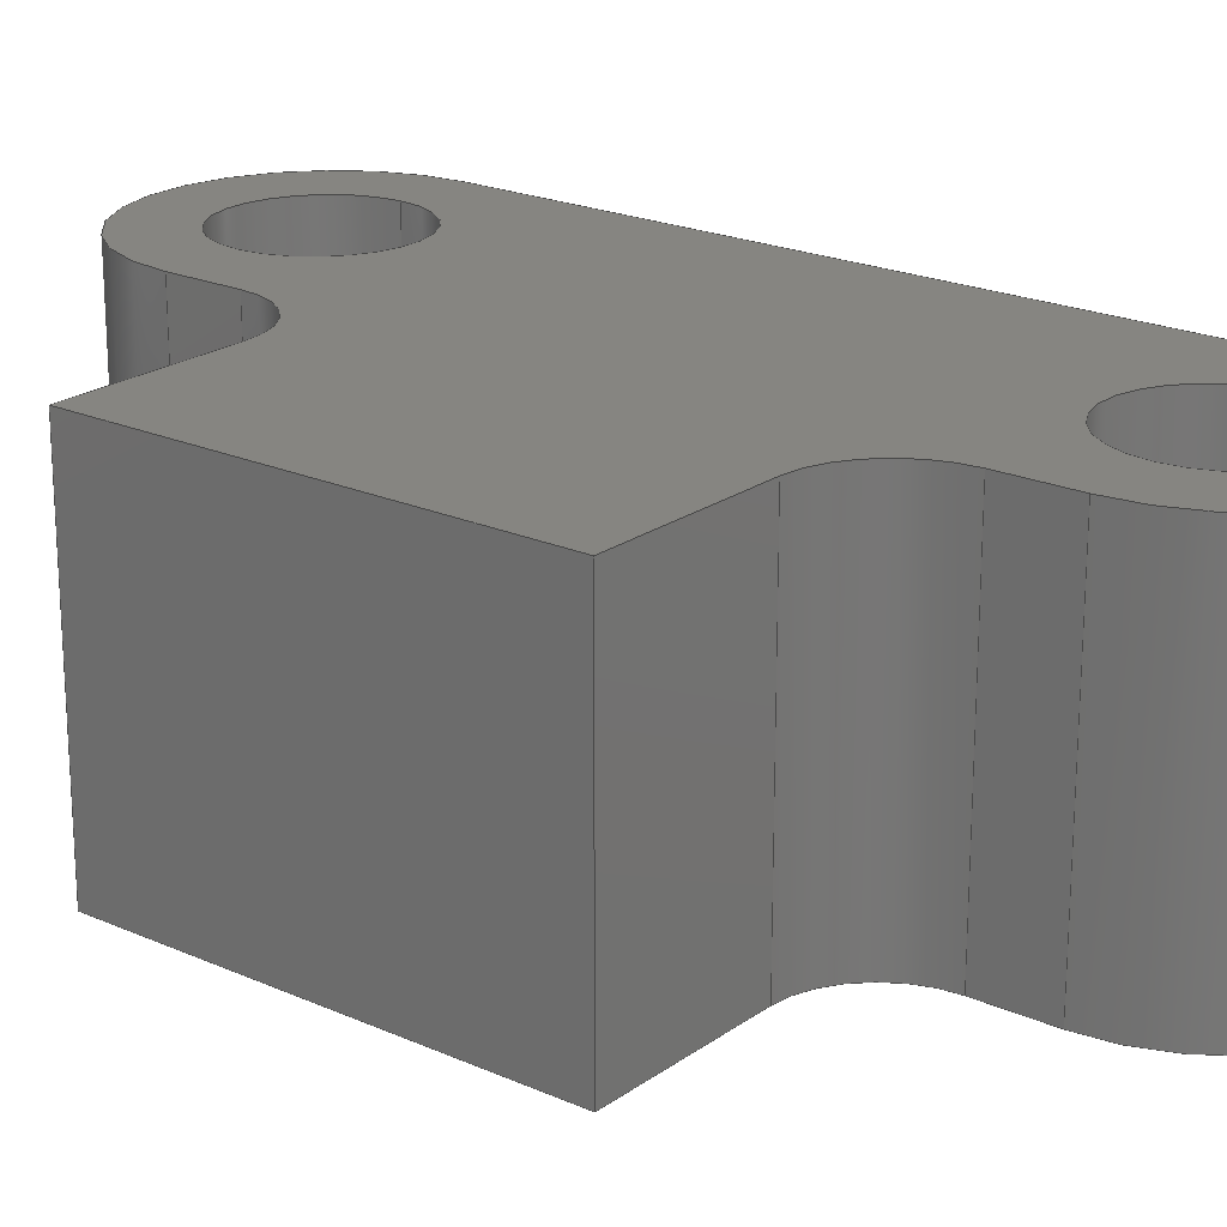
<metadata>
{"format":"step","ext":"step","renderer":"f3d","projection":"perspective","resolution":1024,"background":"white","views":[{"elev":21.1,"azim":128.6,"up":"+Y"}]}
</metadata>
<code>
ISO-10303-21;
DATA;
#1=MECHANICAL_DESIGN_GEOMETRIC_PRESENTATION_REPRESENTATION('',(#4),#458);
#2=SHAPE_REPRESENTATION_RELATIONSHIP('SRR','None',#465,#3);
#3=ADVANCED_BREP_SHAPE_REPRESENTATION('',(#5),#457);
#4=STYLED_ITEM('',(#475),#5);
#5=MANIFOLD_SOLID_BREP('Body1',#262);
#6=FACE_BOUND('',#45,.T.);
#7=FACE_BOUND('',#46,.T.);
#8=FACE_BOUND('',#48,.T.);
#9=FACE_BOUND('',#49,.T.);
#10=PLANE('',#282);
#11=PLANE('',#283);
#12=PLANE('',#287);
#13=PLANE('',#291);
#14=PLANE('',#295);
#15=PLANE('',#299);
#16=PLANE('',#300);
#17=PLANE('',#301);
#18=FACE_OUTER_BOUND('',#32,.T.);
#19=FACE_OUTER_BOUND('',#33,.T.);
#20=FACE_OUTER_BOUND('',#34,.T.);
#21=FACE_OUTER_BOUND('',#35,.T.);
#22=FACE_OUTER_BOUND('',#36,.T.);
#23=FACE_OUTER_BOUND('',#37,.T.);
#24=FACE_OUTER_BOUND('',#38,.T.);
#25=FACE_OUTER_BOUND('',#39,.T.);
#26=FACE_OUTER_BOUND('',#40,.T.);
#27=FACE_OUTER_BOUND('',#41,.T.);
#28=FACE_OUTER_BOUND('',#42,.T.);
#29=FACE_OUTER_BOUND('',#43,.T.);
#30=FACE_OUTER_BOUND('',#44,.T.);
#31=FACE_OUTER_BOUND('',#47,.T.);
#32=EDGE_LOOP('',(#170,#171,#172,#173));
#33=EDGE_LOOP('',(#174,#175,#176,#177));
#34=EDGE_LOOP('',(#178,#179,#180,#181));
#35=EDGE_LOOP('',(#182,#183,#184,#185));
#36=EDGE_LOOP('',(#186,#187,#188,#189));
#37=EDGE_LOOP('',(#190,#191,#192,#193));
#38=EDGE_LOOP('',(#194,#195,#196,#197));
#39=EDGE_LOOP('',(#198,#199,#200,#201));
#40=EDGE_LOOP('',(#202,#203,#204,#205));
#41=EDGE_LOOP('',(#206,#207,#208,#209));
#42=EDGE_LOOP('',(#210,#211,#212,#213));
#43=EDGE_LOOP('',(#214,#215,#216,#217));
#44=EDGE_LOOP('',(#218,#219,#220,#221,#222,#223,#224,#225,#226,#227));
#45=EDGE_LOOP('',(#228));
#46=EDGE_LOOP('',(#229));
#47=EDGE_LOOP('',(#230,#231,#232,#233,#234,#235,#236,#237,#238,#239));
#48=EDGE_LOOP('',(#240));
#49=EDGE_LOOP('',(#241));
#50=LINE('',#385,#74);
#51=LINE('',#391,#75);
#52=LINE('',#396,#76);
#53=LINE('',#398,#77);
#54=LINE('',#400,#78);
#55=LINE('',#401,#79);
#56=LINE('',#404,#80);
#57=LINE('',#406,#81);
#58=LINE('',#407,#82);
#59=LINE('',#413,#83);
#60=LINE('',#416,#84);
#61=LINE('',#418,#85);
#62=LINE('',#419,#86);
#63=LINE('',#425,#87);
#64=LINE('',#428,#88);
#65=LINE('',#430,#89);
#66=LINE('',#431,#90);
#67=LINE('',#437,#91);
#68=LINE('',#440,#92);
#69=LINE('',#442,#93);
#70=LINE('',#443,#94);
#71=LINE('',#449,#95);
#72=LINE('',#451,#96);
#73=LINE('',#452,#97);
#74=VECTOR('',#308,0.3);
#75=VECTOR('',#315,0.3);
#76=VECTOR('',#320,1);
#77=VECTOR('',#321,1);
#78=VECTOR('',#322,1);
#79=VECTOR('',#323,1);
#80=VECTOR('',#326,1);
#81=VECTOR('',#327,1);
#82=VECTOR('',#328,1);
#83=VECTOR('',#335,1);
#84=VECTOR('',#338,1);
#85=VECTOR('',#339,1);
#86=VECTOR('',#340,1);
#87=VECTOR('',#347,1);
#88=VECTOR('',#350,1);
#89=VECTOR('',#351,1);
#90=VECTOR('',#352,1);
#91=VECTOR('',#359,1);
#92=VECTOR('',#362,1);
#93=VECTOR('',#363,1);
#94=VECTOR('',#364,1);
#95=VECTOR('',#371,1);
#96=VECTOR('',#374,1);
#97=VECTOR('',#375,1);
#98=CIRCLE('',#277,0.3);
#99=CIRCLE('',#278,0.3);
#100=CIRCLE('',#280,0.3);
#101=CIRCLE('',#281,0.3);
#102=CIRCLE('',#285,0.3);
#103=CIRCLE('',#286,0.3);
#104=CIRCLE('',#289,0.55);
#105=CIRCLE('',#290,0.55);
#106=CIRCLE('',#293,0.55);
#107=CIRCLE('',#294,0.55);
#108=CIRCLE('',#297,0.3);
#109=CIRCLE('',#298,0.3);
#110=VERTEX_POINT('',#382);
#111=VERTEX_POINT('',#384);
#112=VERTEX_POINT('',#388);
#113=VERTEX_POINT('',#390);
#114=VERTEX_POINT('',#394);
#115=VERTEX_POINT('',#395);
#116=VERTEX_POINT('',#397);
#117=VERTEX_POINT('',#399);
#118=VERTEX_POINT('',#403);
#119=VERTEX_POINT('',#405);
#120=VERTEX_POINT('',#409);
#121=VERTEX_POINT('',#411);
#122=VERTEX_POINT('',#415);
#123=VERTEX_POINT('',#417);
#124=VERTEX_POINT('',#421);
#125=VERTEX_POINT('',#423);
#126=VERTEX_POINT('',#427);
#127=VERTEX_POINT('',#429);
#128=VERTEX_POINT('',#433);
#129=VERTEX_POINT('',#435);
#130=VERTEX_POINT('',#439);
#131=VERTEX_POINT('',#441);
#132=VERTEX_POINT('',#445);
#133=VERTEX_POINT('',#447);
#134=EDGE_CURVE('',#110,#110,#98,.T.);
#135=EDGE_CURVE('',#110,#111,#50,.T.);
#136=EDGE_CURVE('',#111,#111,#99,.T.);
#137=EDGE_CURVE('',#112,#112,#100,.T.);
#138=EDGE_CURVE('',#112,#113,#51,.T.);
#139=EDGE_CURVE('',#113,#113,#101,.T.);
#140=EDGE_CURVE('',#114,#115,#52,.T.);
#141=EDGE_CURVE('',#115,#116,#53,.T.);
#142=EDGE_CURVE('',#117,#116,#54,.T.);
#143=EDGE_CURVE('',#114,#117,#55,.T.);
#144=EDGE_CURVE('',#114,#118,#56,.T.);
#145=EDGE_CURVE('',#119,#117,#57,.T.);
#146=EDGE_CURVE('',#118,#119,#58,.T.);
#147=EDGE_CURVE('',#118,#120,#102,.T.);
#148=EDGE_CURVE('',#121,#119,#103,.T.);
#149=EDGE_CURVE('',#120,#121,#59,.T.);
#150=EDGE_CURVE('',#122,#120,#60,.T.);
#151=EDGE_CURVE('',#123,#121,#61,.T.);
#152=EDGE_CURVE('',#122,#123,#62,.T.);
#153=EDGE_CURVE('',#124,#122,#104,.T.);
#154=EDGE_CURVE('',#125,#123,#105,.T.);
#155=EDGE_CURVE('',#124,#125,#63,.T.);
#156=EDGE_CURVE('',#124,#126,#64,.T.);
#157=EDGE_CURVE('',#127,#125,#65,.T.);
#158=EDGE_CURVE('',#126,#127,#66,.T.);
#159=EDGE_CURVE('',#128,#126,#106,.T.);
#160=EDGE_CURVE('',#129,#127,#107,.T.);
#161=EDGE_CURVE('',#128,#129,#67,.T.);
#162=EDGE_CURVE('',#128,#130,#68,.T.);
#163=EDGE_CURVE('',#131,#129,#69,.T.);
#164=EDGE_CURVE('',#130,#131,#70,.T.);
#165=EDGE_CURVE('',#130,#132,#108,.T.);
#166=EDGE_CURVE('',#133,#131,#109,.T.);
#167=EDGE_CURVE('',#132,#133,#71,.T.);
#168=EDGE_CURVE('',#115,#132,#72,.T.);
#169=EDGE_CURVE('',#116,#133,#73,.T.);
#170=ORIENTED_EDGE('',*,*,#134,.F.);
#171=ORIENTED_EDGE('',*,*,#135,.T.);
#172=ORIENTED_EDGE('',*,*,#136,.T.);
#173=ORIENTED_EDGE('',*,*,#135,.F.);
#174=ORIENTED_EDGE('',*,*,#137,.F.);
#175=ORIENTED_EDGE('',*,*,#138,.T.);
#176=ORIENTED_EDGE('',*,*,#139,.T.);
#177=ORIENTED_EDGE('',*,*,#138,.F.);
#178=ORIENTED_EDGE('',*,*,#140,.T.);
#179=ORIENTED_EDGE('',*,*,#141,.T.);
#180=ORIENTED_EDGE('',*,*,#142,.F.);
#181=ORIENTED_EDGE('',*,*,#143,.F.);
#182=ORIENTED_EDGE('',*,*,#144,.F.);
#183=ORIENTED_EDGE('',*,*,#143,.T.);
#184=ORIENTED_EDGE('',*,*,#145,.F.);
#185=ORIENTED_EDGE('',*,*,#146,.F.);
#186=ORIENTED_EDGE('',*,*,#147,.F.);
#187=ORIENTED_EDGE('',*,*,#146,.T.);
#188=ORIENTED_EDGE('',*,*,#148,.F.);
#189=ORIENTED_EDGE('',*,*,#149,.F.);
#190=ORIENTED_EDGE('',*,*,#150,.T.);
#191=ORIENTED_EDGE('',*,*,#149,.T.);
#192=ORIENTED_EDGE('',*,*,#151,.F.);
#193=ORIENTED_EDGE('',*,*,#152,.F.);
#194=ORIENTED_EDGE('',*,*,#153,.T.);
#195=ORIENTED_EDGE('',*,*,#152,.T.);
#196=ORIENTED_EDGE('',*,*,#154,.F.);
#197=ORIENTED_EDGE('',*,*,#155,.F.);
#198=ORIENTED_EDGE('',*,*,#156,.F.);
#199=ORIENTED_EDGE('',*,*,#155,.T.);
#200=ORIENTED_EDGE('',*,*,#157,.F.);
#201=ORIENTED_EDGE('',*,*,#158,.F.);
#202=ORIENTED_EDGE('',*,*,#159,.T.);
#203=ORIENTED_EDGE('',*,*,#158,.T.);
#204=ORIENTED_EDGE('',*,*,#160,.F.);
#205=ORIENTED_EDGE('',*,*,#161,.F.);
#206=ORIENTED_EDGE('',*,*,#162,.F.);
#207=ORIENTED_EDGE('',*,*,#161,.T.);
#208=ORIENTED_EDGE('',*,*,#163,.F.);
#209=ORIENTED_EDGE('',*,*,#164,.F.);
#210=ORIENTED_EDGE('',*,*,#165,.F.);
#211=ORIENTED_EDGE('',*,*,#164,.T.);
#212=ORIENTED_EDGE('',*,*,#166,.F.);
#213=ORIENTED_EDGE('',*,*,#167,.F.);
#214=ORIENTED_EDGE('',*,*,#168,.T.);
#215=ORIENTED_EDGE('',*,*,#167,.T.);
#216=ORIENTED_EDGE('',*,*,#169,.F.);
#217=ORIENTED_EDGE('',*,*,#141,.F.);
#218=ORIENTED_EDGE('',*,*,#169,.T.);
#219=ORIENTED_EDGE('',*,*,#166,.T.);
#220=ORIENTED_EDGE('',*,*,#163,.T.);
#221=ORIENTED_EDGE('',*,*,#160,.T.);
#222=ORIENTED_EDGE('',*,*,#157,.T.);
#223=ORIENTED_EDGE('',*,*,#154,.T.);
#224=ORIENTED_EDGE('',*,*,#151,.T.);
#225=ORIENTED_EDGE('',*,*,#148,.T.);
#226=ORIENTED_EDGE('',*,*,#145,.T.);
#227=ORIENTED_EDGE('',*,*,#142,.T.);
#228=ORIENTED_EDGE('',*,*,#137,.T.);
#229=ORIENTED_EDGE('',*,*,#134,.T.);
#230=ORIENTED_EDGE('',*,*,#168,.F.);
#231=ORIENTED_EDGE('',*,*,#140,.F.);
#232=ORIENTED_EDGE('',*,*,#144,.T.);
#233=ORIENTED_EDGE('',*,*,#147,.T.);
#234=ORIENTED_EDGE('',*,*,#150,.F.);
#235=ORIENTED_EDGE('',*,*,#153,.F.);
#236=ORIENTED_EDGE('',*,*,#156,.T.);
#237=ORIENTED_EDGE('',*,*,#159,.F.);
#238=ORIENTED_EDGE('',*,*,#162,.T.);
#239=ORIENTED_EDGE('',*,*,#165,.T.);
#240=ORIENTED_EDGE('',*,*,#139,.F.);
#241=ORIENTED_EDGE('',*,*,#136,.F.);
#242=CYLINDRICAL_SURFACE('',#276,0.3);
#243=CYLINDRICAL_SURFACE('',#279,0.3);
#244=CYLINDRICAL_SURFACE('',#284,0.3);
#245=CYLINDRICAL_SURFACE('',#288,0.55);
#246=CYLINDRICAL_SURFACE('',#292,0.55);
#247=CYLINDRICAL_SURFACE('',#296,0.3);
#248=ADVANCED_FACE('',(#18),#242,.F.);
#249=ADVANCED_FACE('',(#19),#243,.F.);
#250=ADVANCED_FACE('',(#20),#10,.T.);
#251=ADVANCED_FACE('',(#21),#11,.T.);
#252=ADVANCED_FACE('',(#22),#244,.F.);
#253=ADVANCED_FACE('',(#23),#12,.T.);
#254=ADVANCED_FACE('',(#24),#245,.T.);
#255=ADVANCED_FACE('',(#25),#13,.T.);
#256=ADVANCED_FACE('',(#26),#246,.T.);
#257=ADVANCED_FACE('',(#27),#14,.T.);
#258=ADVANCED_FACE('',(#28),#247,.F.);
#259=ADVANCED_FACE('',(#29),#15,.T.);
#260=ADVANCED_FACE('',(#30,#6,#7),#16,.T.);
#261=ADVANCED_FACE('',(#31,#8,#9),#17,.F.);
#262=CLOSED_SHELL('',(#248,#249,#250,#251,#252,#253,#254,#255,#256,#257,
#258,#259,#260,#261));
#263=DERIVED_UNIT_ELEMENT(#265,1);
#264=DERIVED_UNIT_ELEMENT(#460,3);
#265=(
MASS_UNIT()
NAMED_UNIT(*)
SI_UNIT(.KILO.,.GRAM.)
);
#266=DERIVED_UNIT((#263,#264));
#267=MEASURE_REPRESENTATION_ITEM('density measure',
POSITIVE_RATIO_MEASURE(7850),#266);
#268=PROPERTY_DEFINITION_REPRESENTATION(#273,#270);
#269=PROPERTY_DEFINITION_REPRESENTATION(#274,#271);
#270=REPRESENTATION('material name',(#272),#457);
#271=REPRESENTATION('density',(#267),#457);
#272=DESCRIPTIVE_REPRESENTATION_ITEM('Steel','Steel');
#273=PROPERTY_DEFINITION('material property','material name',#467);
#274=PROPERTY_DEFINITION('material property','density of part',#467);
#275=AXIS2_PLACEMENT_3D('placement',#380,#302,#303);
#276=AXIS2_PLACEMENT_3D('',#381,#304,#305);
#277=AXIS2_PLACEMENT_3D('',#383,#306,#307);
#278=AXIS2_PLACEMENT_3D('',#386,#309,#310);
#279=AXIS2_PLACEMENT_3D('',#387,#311,#312);
#280=AXIS2_PLACEMENT_3D('',#389,#313,#314);
#281=AXIS2_PLACEMENT_3D('',#392,#316,#317);
#282=AXIS2_PLACEMENT_3D('',#393,#318,#319);
#283=AXIS2_PLACEMENT_3D('',#402,#324,#325);
#284=AXIS2_PLACEMENT_3D('',#408,#329,#330);
#285=AXIS2_PLACEMENT_3D('',#410,#331,#332);
#286=AXIS2_PLACEMENT_3D('',#412,#333,#334);
#287=AXIS2_PLACEMENT_3D('',#414,#336,#337);
#288=AXIS2_PLACEMENT_3D('',#420,#341,#342);
#289=AXIS2_PLACEMENT_3D('',#422,#343,#344);
#290=AXIS2_PLACEMENT_3D('',#424,#345,#346);
#291=AXIS2_PLACEMENT_3D('',#426,#348,#349);
#292=AXIS2_PLACEMENT_3D('',#432,#353,#354);
#293=AXIS2_PLACEMENT_3D('',#434,#355,#356);
#294=AXIS2_PLACEMENT_3D('',#436,#357,#358);
#295=AXIS2_PLACEMENT_3D('',#438,#360,#361);
#296=AXIS2_PLACEMENT_3D('',#444,#365,#366);
#297=AXIS2_PLACEMENT_3D('',#446,#367,#368);
#298=AXIS2_PLACEMENT_3D('',#448,#369,#370);
#299=AXIS2_PLACEMENT_3D('',#450,#372,#373);
#300=AXIS2_PLACEMENT_3D('',#453,#376,#377);
#301=AXIS2_PLACEMENT_3D('',#454,#378,#379);
#302=DIRECTION('axis',(0,0,1));
#303=DIRECTION('refdir',(1,0,0));
#304=DIRECTION('center_axis',(0,1,0));
#305=DIRECTION('ref_axis',(1,0,0));
#306=DIRECTION('center_axis',(0,-1,0));
#307=DIRECTION('ref_axis',(1,0,0));
#308=DIRECTION('',(0,-1,0));
#309=DIRECTION('center_axis',(0,-1,0));
#310=DIRECTION('ref_axis',(1,0,0));
#311=DIRECTION('center_axis',(0,1,0));
#312=DIRECTION('ref_axis',(1,0,0));
#313=DIRECTION('center_axis',(0,-1,0));
#314=DIRECTION('ref_axis',(1,0,0));
#315=DIRECTION('',(0,-1,0));
#316=DIRECTION('center_axis',(0,-1,0));
#317=DIRECTION('ref_axis',(1,0,0));
#318=DIRECTION('center_axis',(1,0,0));
#319=DIRECTION('ref_axis',(0,0,-1));
#320=DIRECTION('',(0,0,-1));
#321=DIRECTION('',(0,1,0));
#322=DIRECTION('',(0,0,-1));
#323=DIRECTION('',(0,1,0));
#324=DIRECTION('center_axis',(0,0,1));
#325=DIRECTION('ref_axis',(1,0,0));
#326=DIRECTION('',(-1,0,0));
#327=DIRECTION('',(1,0,0));
#328=DIRECTION('',(0,1,0));
#329=DIRECTION('center_axis',(0,1,0));
#330=DIRECTION('ref_axis',(-1.48e-15,0,-1));
#331=DIRECTION('center_axis',(0,1,0));
#332=DIRECTION('ref_axis',(-1.48e-15,0,-1));
#333=DIRECTION('center_axis',(0,-1,0));
#334=DIRECTION('ref_axis',(-1.48e-15,0,-1));
#335=DIRECTION('',(0,1,0));
#336=DIRECTION('center_axis',(1,0,2.98e-08));
#337=DIRECTION('ref_axis',(2.98e-08,0,-1));
#338=DIRECTION('',(2.98e-08,0,-1));
#339=DIRECTION('',(2.98e-08,0,-1));
#340=DIRECTION('',(0,1,0));
#341=DIRECTION('center_axis',(0,1,0));
#342=DIRECTION('ref_axis',(-1,0,3.522e-08));
#343=DIRECTION('center_axis',(0,1,0));
#344=DIRECTION('ref_axis',(-1,0,3.522e-08));
#345=DIRECTION('center_axis',(0,1,0));
#346=DIRECTION('ref_axis',(-1,0,3.522e-08));
#347=DIRECTION('',(0,1,0));
#348=DIRECTION('center_axis',(-1,0,0));
#349=DIRECTION('ref_axis',(0,0,1));
#350=DIRECTION('',(0,0,-1));
#351=DIRECTION('',(0,0,1));
#352=DIRECTION('',(0,1,0));
#353=DIRECTION('center_axis',(0,1,0));
#354=DIRECTION('ref_axis',(1,0,-3.522e-08));
#355=DIRECTION('center_axis',(0,1,0));
#356=DIRECTION('ref_axis',(1,0,-3.522e-08));
#357=DIRECTION('center_axis',(0,1,0));
#358=DIRECTION('ref_axis',(1,0,-3.522e-08));
#359=DIRECTION('',(0,1,0));
#360=DIRECTION('center_axis',(1,0,-2.98e-08));
#361=DIRECTION('ref_axis',(-2.98e-08,0,-1));
#362=DIRECTION('',(2.98e-08,0,1));
#363=DIRECTION('',(-2.98e-08,0,-1));
#364=DIRECTION('',(0,1,0));
#365=DIRECTION('center_axis',(0,1,0));
#366=DIRECTION('ref_axis',(-1,0,2.98e-08));
#367=DIRECTION('center_axis',(0,1,0));
#368=DIRECTION('ref_axis',(-1,0,2.98e-08));
#369=DIRECTION('center_axis',(0,-1,0));
#370=DIRECTION('ref_axis',(-1,0,2.98e-08));
#371=DIRECTION('',(0,1,0));
#372=DIRECTION('center_axis',(0,0,-1));
#373=DIRECTION('ref_axis',(-1,0,0));
#374=DIRECTION('',(-1,0,0));
#375=DIRECTION('',(-1,0,0));
#376=DIRECTION('center_axis',(0,1,0));
#377=DIRECTION('ref_axis',(1,0,0));
#378=DIRECTION('center_axis',(0,1,0));
#379=DIRECTION('ref_axis',(1,0,0));
#380=CARTESIAN_POINT('',(0,0,0));
#381=CARTESIAN_POINT('Origin',(0.55,0,1.3));
#382=CARTESIAN_POINT('',(0.25,1.2,1.3));
#383=CARTESIAN_POINT('Origin',(0.55,1.2,1.3));
#384=CARTESIAN_POINT('',(0.25,0,1.3));
#385=CARTESIAN_POINT('',(0.25,0,1.3));
#386=CARTESIAN_POINT('Origin',(0.55,0,1.3));
#387=CARTESIAN_POINT('Origin',(0.55,0,-1.3));
#388=CARTESIAN_POINT('',(0.25,1.2,-1.3));
#389=CARTESIAN_POINT('Origin',(0.55,1.2,-1.3));
#390=CARTESIAN_POINT('',(0.25,0,-1.3));
#391=CARTESIAN_POINT('',(0.25,0,-1.3));
#392=CARTESIAN_POINT('Origin',(0.55,0,-1.3));
#393=CARTESIAN_POINT('Origin',(2,0,0.75));
#394=CARTESIAN_POINT('',(2,0,0.75));
#395=CARTESIAN_POINT('',(2,0,-0.75));
#396=CARTESIAN_POINT('',(2,0,0));
#397=CARTESIAN_POINT('',(2,1.2,-0.75));
#398=CARTESIAN_POINT('',(2,0,-0.75));
#399=CARTESIAN_POINT('',(2,1.2,0.75));
#400=CARTESIAN_POINT('',(2,1.2,0));
#401=CARTESIAN_POINT('',(2,0,0.75));
#402=CARTESIAN_POINT('Origin',(1.4,0,0.75));
#403=CARTESIAN_POINT('',(1.4,0,0.75));
#404=CARTESIAN_POINT('',(2,0,0.75));
#405=CARTESIAN_POINT('',(1.4,1.2,0.75));
#406=CARTESIAN_POINT('',(2,1.2,0.75));
#407=CARTESIAN_POINT('',(1.4,0,0.75));
#408=CARTESIAN_POINT('Origin',(1.4,0,1.05));
#409=CARTESIAN_POINT('',(1.1,0,1.05));
#410=CARTESIAN_POINT('Origin',(1.4,0,1.05));
#411=CARTESIAN_POINT('',(1.1,1.2,1.05));
#412=CARTESIAN_POINT('Origin',(1.4,1.2,1.05));
#413=CARTESIAN_POINT('',(1.1,0,1.05));
#414=CARTESIAN_POINT('Origin',(1.1,0,1.3));
#415=CARTESIAN_POINT('',(1.1,0,1.3));
#416=CARTESIAN_POINT('',(1.1,0,1.3));
#417=CARTESIAN_POINT('',(1.1,1.2,1.3));
#418=CARTESIAN_POINT('',(1.1,1.2,1.3));
#419=CARTESIAN_POINT('',(1.1,0,1.3));
#420=CARTESIAN_POINT('Origin',(0.55,0,1.3));
#421=CARTESIAN_POINT('',(0,0,1.3));
#422=CARTESIAN_POINT('Origin',(0.55,0,1.3));
#423=CARTESIAN_POINT('',(0,1.2,1.3));
#424=CARTESIAN_POINT('Origin',(0.55,1.2,1.3));
#425=CARTESIAN_POINT('',(0,0,1.3));
#426=CARTESIAN_POINT('Origin',(0,0,-1.3));
#427=CARTESIAN_POINT('',(2.315e-16,0,-1.3));
#428=CARTESIAN_POINT('',(0,0,1.3));
#429=CARTESIAN_POINT('',(2.22e-16,1.2,-1.3));
#430=CARTESIAN_POINT('',(0,1.2,1.3));
#431=CARTESIAN_POINT('',(2.315e-16,0,-1.3));
#432=CARTESIAN_POINT('Origin',(0.55,0,-1.3));
#433=CARTESIAN_POINT('',(1.1,0,-1.3));
#434=CARTESIAN_POINT('Origin',(0.55,0,-1.3));
#435=CARTESIAN_POINT('',(1.1,1.2,-1.3));
#436=CARTESIAN_POINT('Origin',(0.55,1.2,-1.3));
#437=CARTESIAN_POINT('',(1.1,0,-1.3));
#438=CARTESIAN_POINT('Origin',(1.1,0,-1.05));
#439=CARTESIAN_POINT('',(1.1,0,-1.05));
#440=CARTESIAN_POINT('',(1.1,0,-1.3));
#441=CARTESIAN_POINT('',(1.1,1.2,-1.05));
#442=CARTESIAN_POINT('',(1.1,1.2,-1.3));
#443=CARTESIAN_POINT('',(1.1,0,-1.05));
#444=CARTESIAN_POINT('Origin',(1.4,0,-1.05));
#445=CARTESIAN_POINT('',(1.4,0,-0.75));
#446=CARTESIAN_POINT('Origin',(1.4,0,-1.05));
#447=CARTESIAN_POINT('',(1.4,1.2,-0.75));
#448=CARTESIAN_POINT('Origin',(1.4,1.2,-1.05));
#449=CARTESIAN_POINT('',(1.4,0,-0.75));
#450=CARTESIAN_POINT('Origin',(2,0,-0.75));
#451=CARTESIAN_POINT('',(2,0,-0.75));
#452=CARTESIAN_POINT('',(2,1.2,-0.75));
#453=CARTESIAN_POINT('Origin',(1,1.2,0));
#454=CARTESIAN_POINT('Origin',(1,0,0));
#455=UNCERTAINTY_MEASURE_WITH_UNIT(LENGTH_MEASURE(0.001),#459,
'DISTANCE_ACCURACY_VALUE',
'Maximum model space distance between geometric entities at asserted c
onnectivities');
#456=UNCERTAINTY_MEASURE_WITH_UNIT(LENGTH_MEASURE(0.001),#459,
'DISTANCE_ACCURACY_VALUE',
'Maximum model space distance between geometric entities at asserted c
onnectivities');
#457=(
GEOMETRIC_REPRESENTATION_CONTEXT(3)
GLOBAL_UNCERTAINTY_ASSIGNED_CONTEXT((#455))
GLOBAL_UNIT_ASSIGNED_CONTEXT((#459,#461,#462))
REPRESENTATION_CONTEXT('','3D')
);
#458=(
GEOMETRIC_REPRESENTATION_CONTEXT(3)
GLOBAL_UNCERTAINTY_ASSIGNED_CONTEXT((#456))
GLOBAL_UNIT_ASSIGNED_CONTEXT((#459,#461,#462))
REPRESENTATION_CONTEXT('','3D')
);
#459=(
LENGTH_UNIT()
NAMED_UNIT(*)
SI_UNIT(.CENTI.,.METRE.)
);
#460=(
LENGTH_UNIT()
NAMED_UNIT(*)
SI_UNIT($,.METRE.)
);
#461=(
NAMED_UNIT(*)
PLANE_ANGLE_UNIT()
SI_UNIT($,.RADIAN.)
);
#462=(
NAMED_UNIT(*)
SI_UNIT($,.STERADIAN.)
SOLID_ANGLE_UNIT()
);
#463=SHAPE_DEFINITION_REPRESENTATION(#464,#465);
#464=PRODUCT_DEFINITION_SHAPE('',$,#467);
#465=SHAPE_REPRESENTATION('',(#275),#457);
#466=PRODUCT_DEFINITION_CONTEXT('part definition',#471,'design');
#467=PRODUCT_DEFINITION('Displacer Crank End','Displacer Crank End v1',
#468,#466);
#468=PRODUCT_DEFINITION_FORMATION('',$,#473);
#469=PRODUCT_RELATED_PRODUCT_CATEGORY('Displacer Crank End v1',
'Displacer Crank End v1',(#473));
#470=APPLICATION_PROTOCOL_DEFINITION('international standard',
'automotive_design',2009,#471);
#471=APPLICATION_CONTEXT(
'Core Data for Automotive Mechanical Design Process');
#472=PRODUCT_CONTEXT('part definition',#471,'mechanical');
#473=PRODUCT('Displacer Crank End','Displacer Crank End v1',$,(#472));
#474=PRESENTATION_STYLE_ASSIGNMENT((#476));
#475=PRESENTATION_STYLE_ASSIGNMENT((#477));
#476=SURFACE_STYLE_USAGE(.BOTH.,#478);
#477=SURFACE_STYLE_USAGE(.BOTH.,#479);
#478=SURFACE_SIDE_STYLE('',(#480));
#479=SURFACE_SIDE_STYLE('',(#481));
#480=SURFACE_STYLE_FILL_AREA(#482);
#481=SURFACE_STYLE_FILL_AREA(#483);
#482=FILL_AREA_STYLE('Steel - Satin',(#484));
#483=FILL_AREA_STYLE('Aluminum - Anodized Glossy (Blue)',(#485));
#484=FILL_AREA_STYLE_COLOUR('Steel - Satin',#486);
#485=FILL_AREA_STYLE_COLOUR('Aluminum - Anodized Glossy (Blue)',#487);
#486=COLOUR_RGB('Steel - Satin',0.6275,0.6275,0.6275);
#487=COLOUR_RGB('Aluminum - Anodized Glossy (Blue)',0.349,0.5843,
0.8549);
ENDSEC;
END-ISO-10303-21;

</code>
